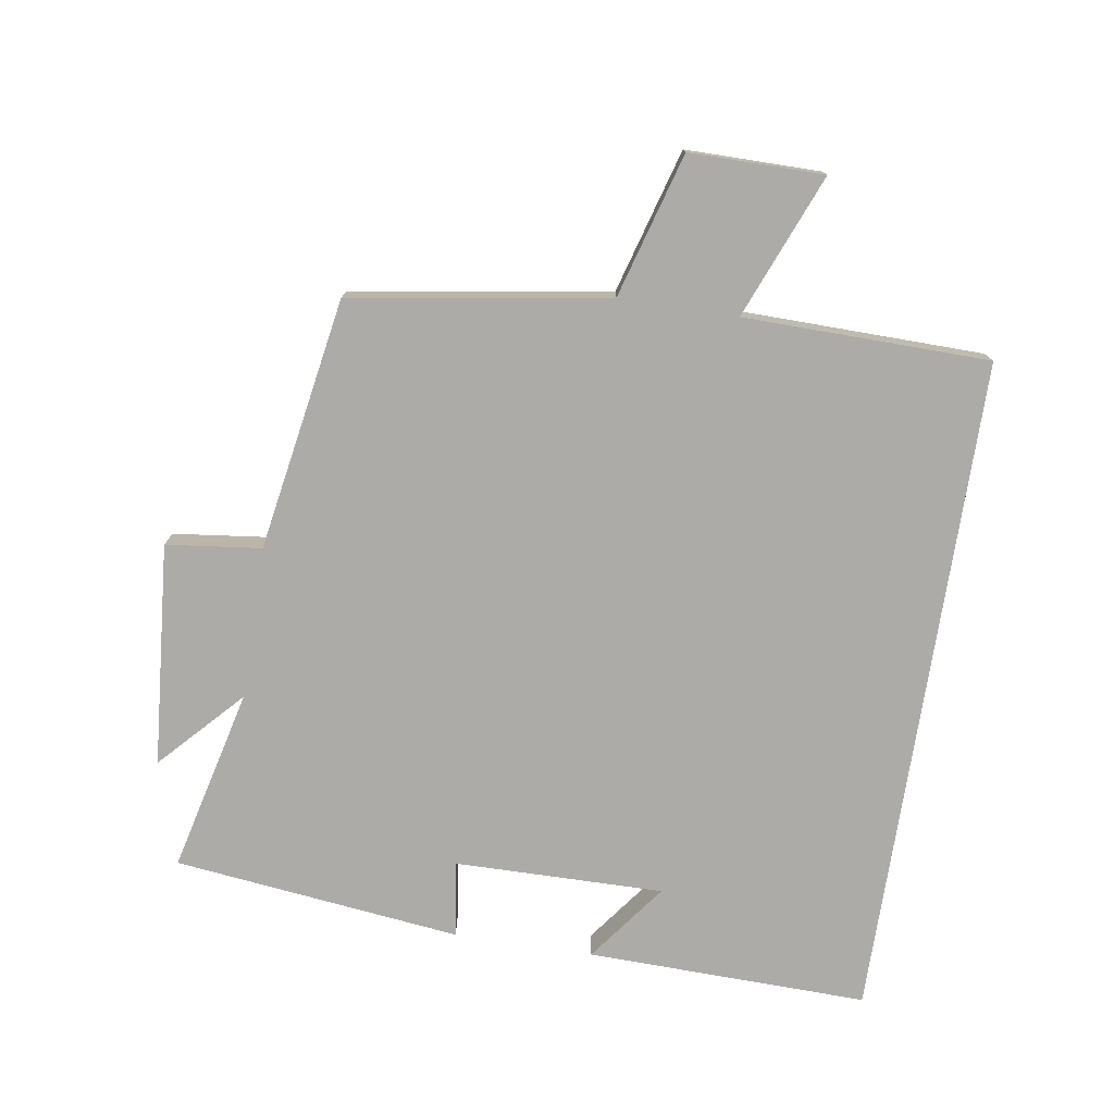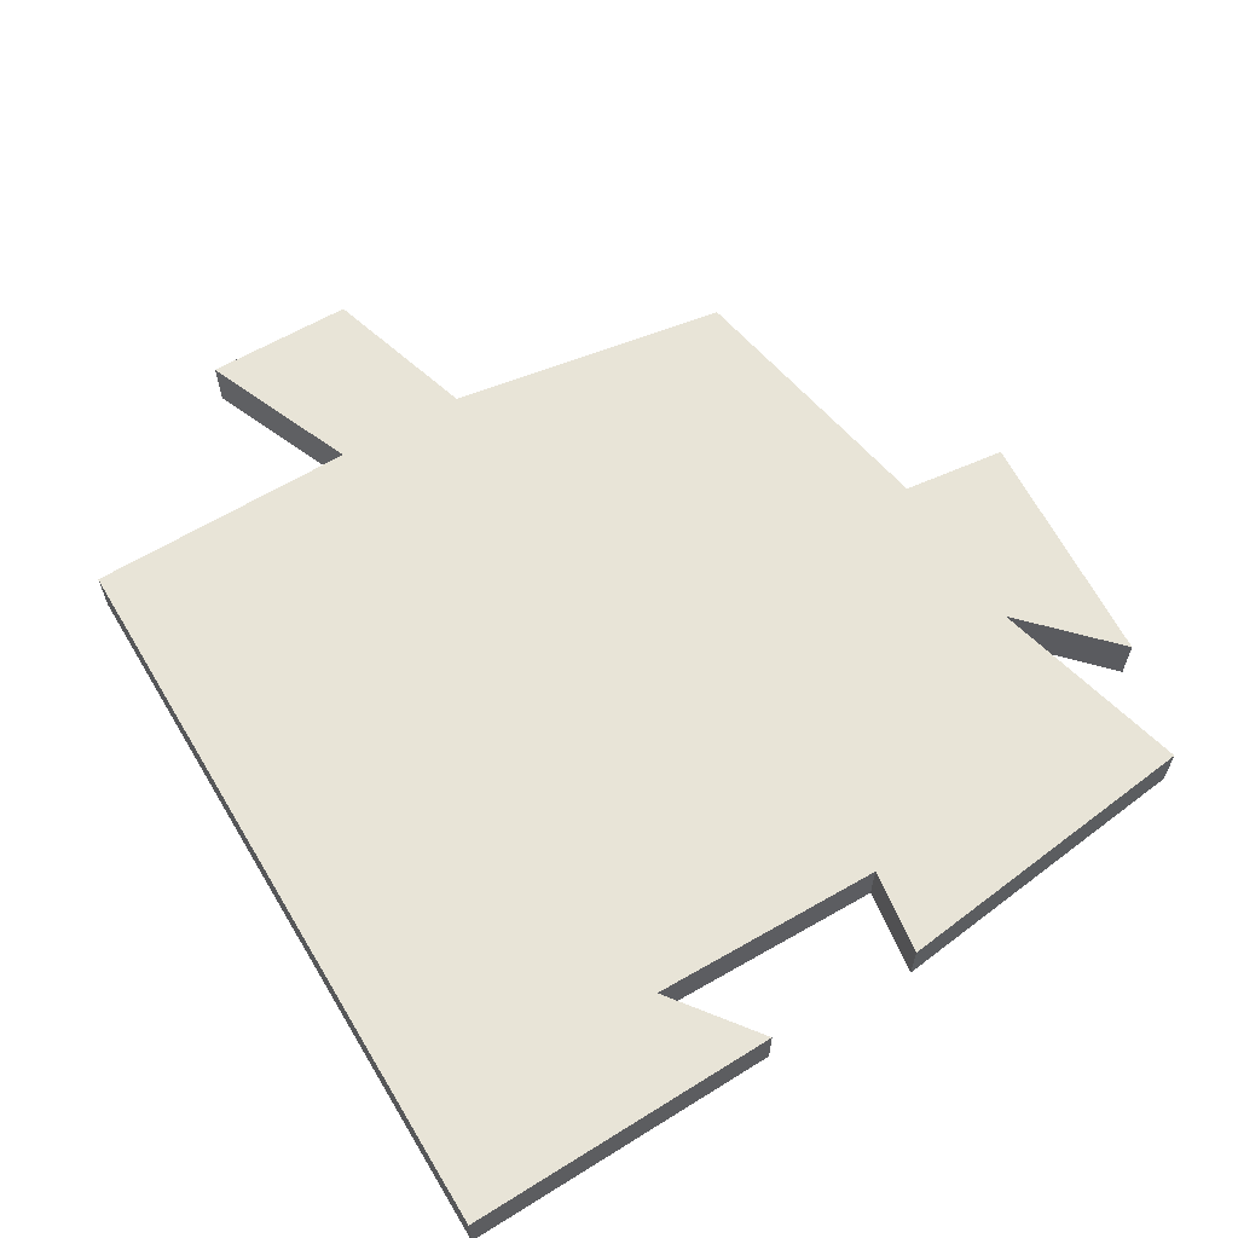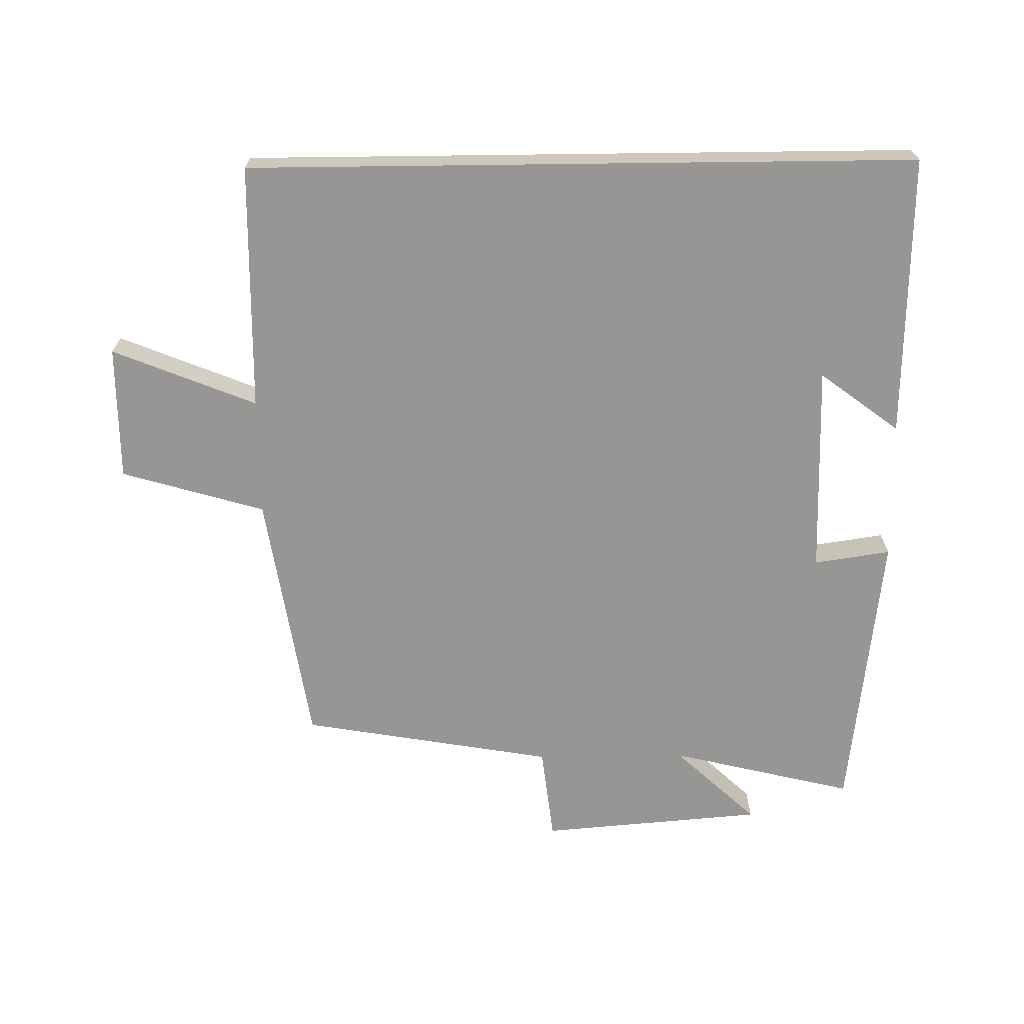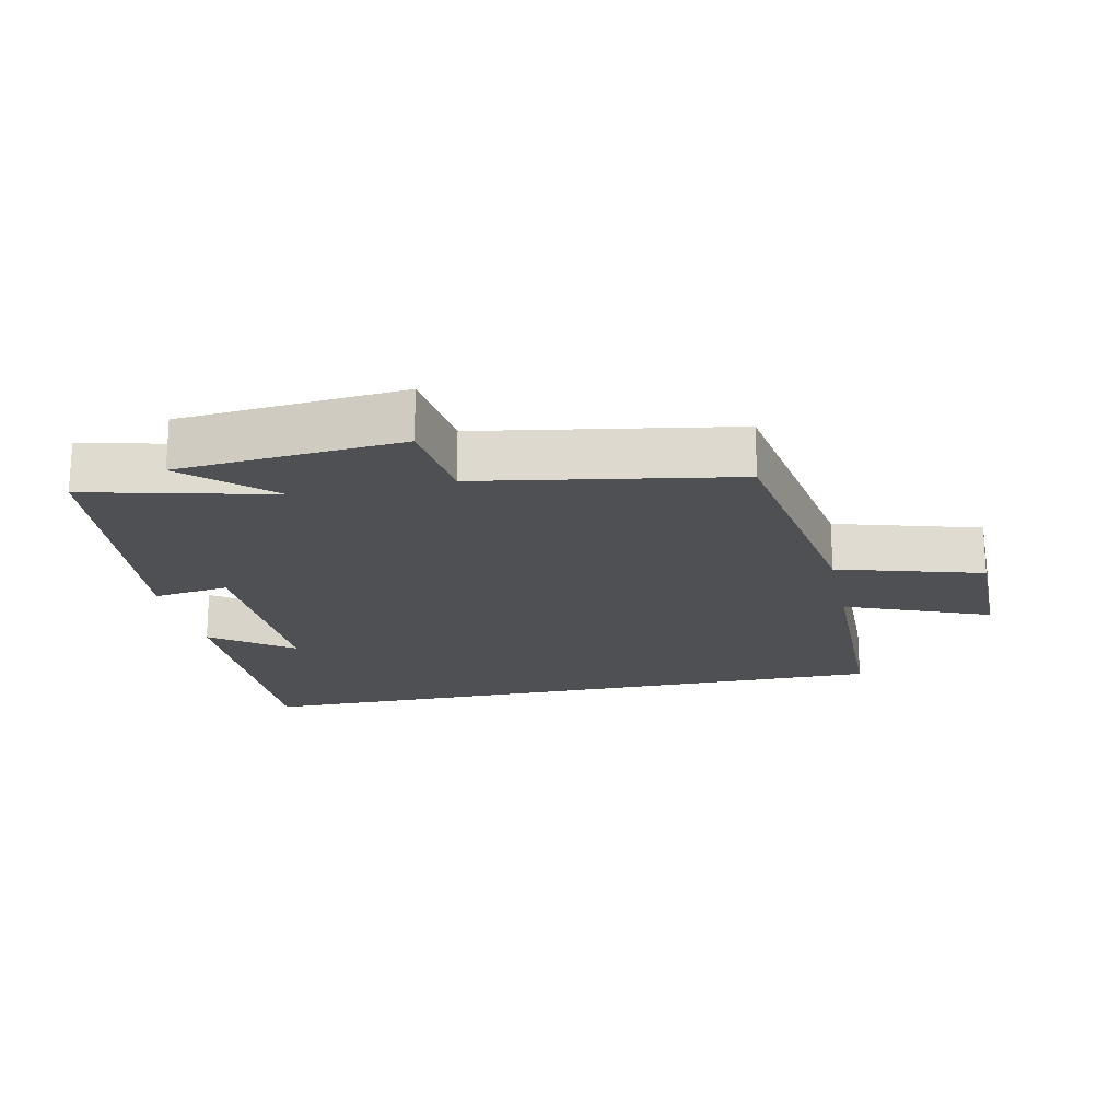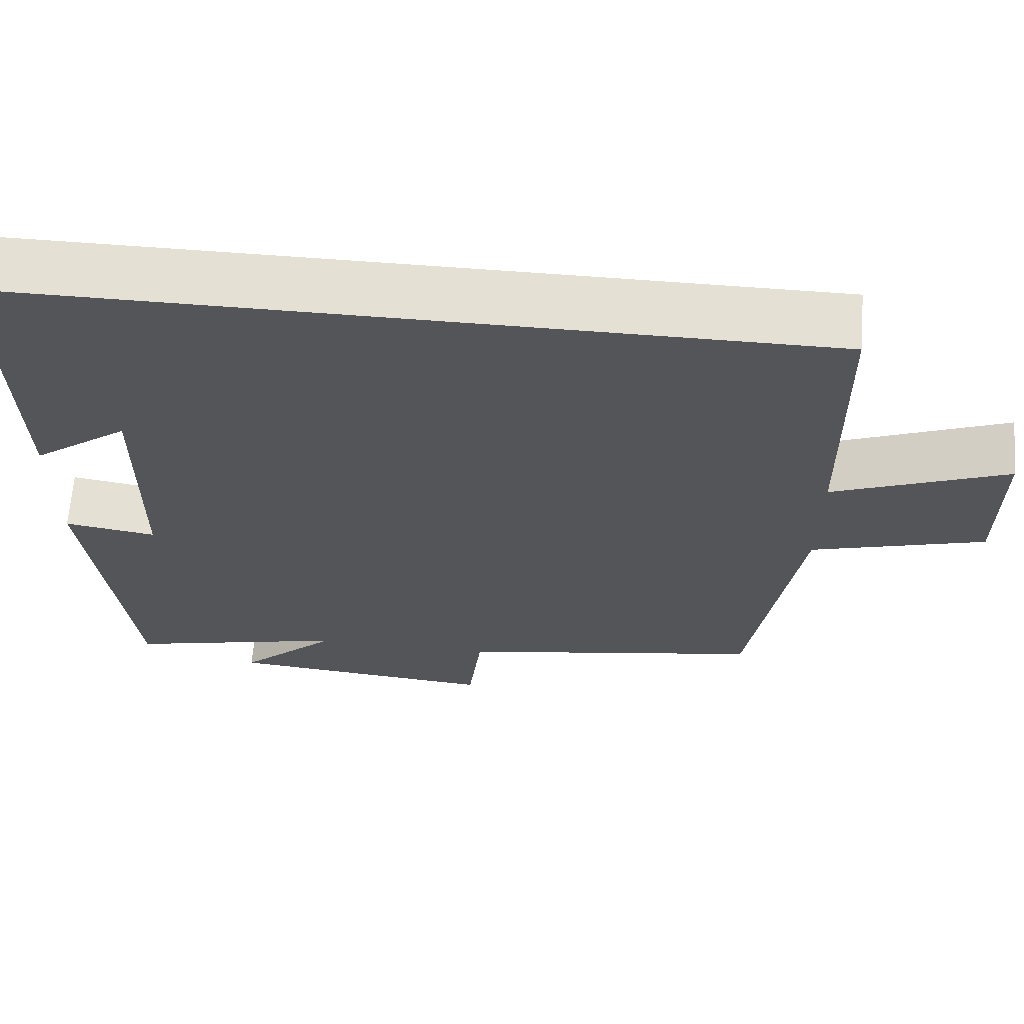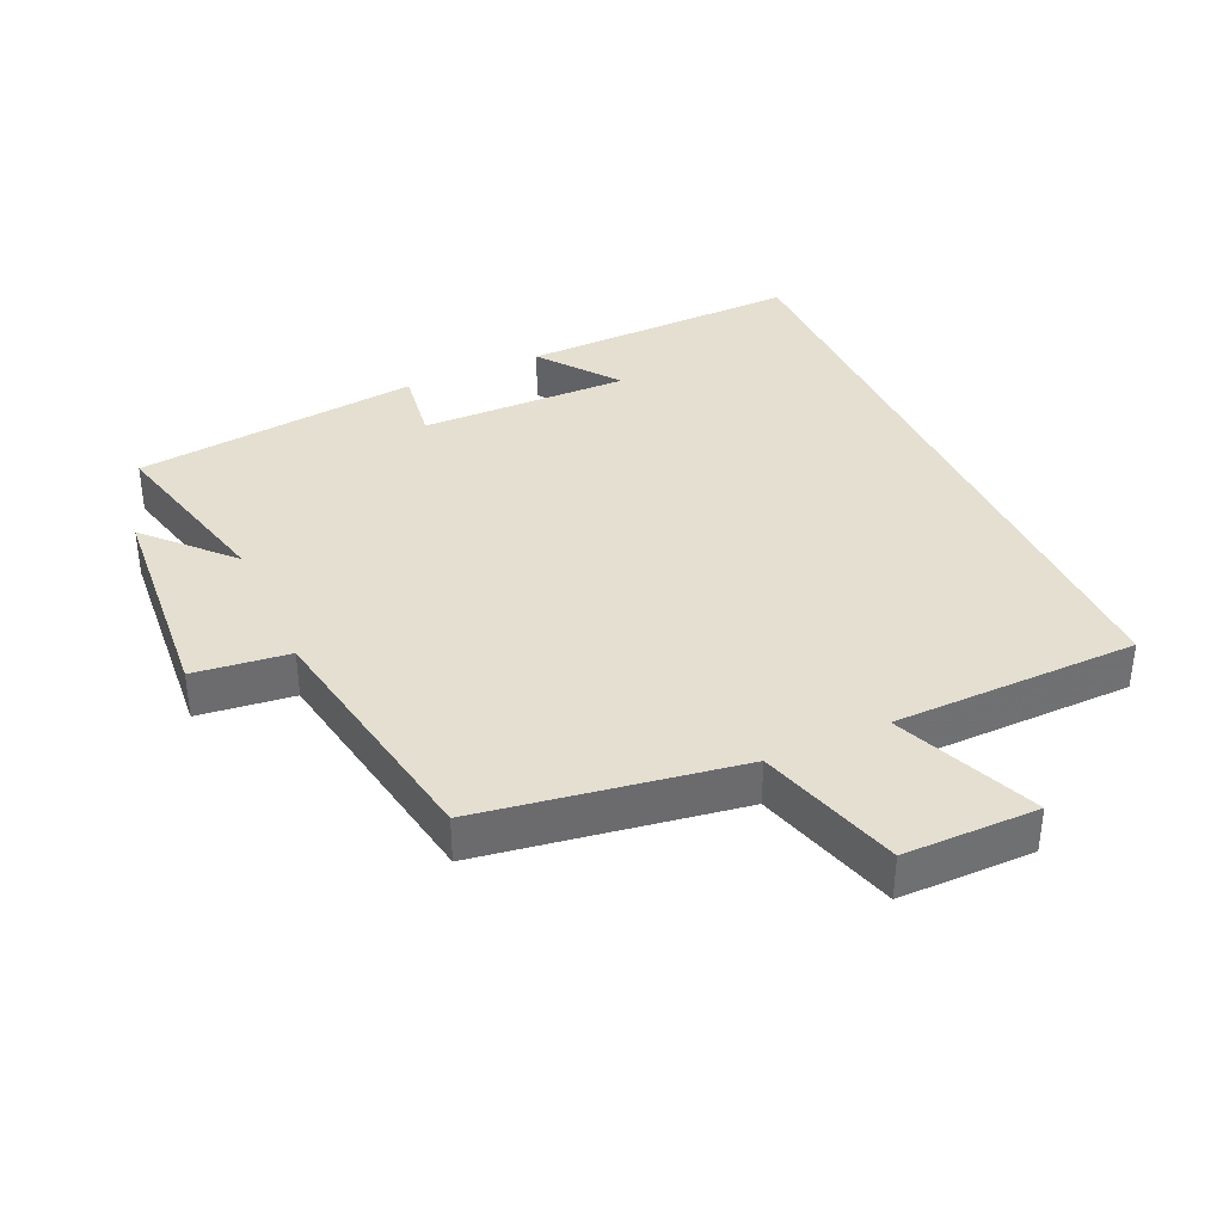
<metadata>
{"format":"obj","ext":"obj","renderer":"f3d","projection":"perspective","resolution":1024,"background":"white","views":[{"elev":-76.2,"azim":-98.9,"up":"+Y"},{"elev":61.3,"azim":59.0,"up":"+Y"},{"elev":-68.0,"azim":0.7,"up":"+Y"},{"elev":-19.2,"azim":-168.0,"up":"+Y"},{"elev":65.3,"azim":-175.6,"up":"+Z"},{"elev":36.8,"azim":-114.5,"up":"+Y"}]}
</metadata>
<code>
v -0.439 0.07 -0.435
v -0.5 0.07 -0.048
v -0.716 0.07 0.015
v -0.716 0.07 0.217
v -0.5 0.07 0.13
v -0.494 0.07 0.5
v 0.51 0.07 0.5
v 0.5 0.07 0.076
v 0.381 0.07 0.165
v 0.385 0.07 -0.151
v 0.5 0.07 -0.134
v 0.449 0.07 -0.567
v 0.172 0.07 -0.5
v 0.295 0.07 -0.615
v -0.041 0.07 -0.643
v -0.058 0.07 -0.5
v -0.439 0 -0.435
v -0.5 0 -0.048
v -0.716 0 0.015
v -0.716 0 0.217
v -0.5 0 0.13
v -0.494 0 0.5
v 0.51 0 0.5
v 0.5 0 0.076
v 0.381 0 0.165
v 0.385 0 -0.151
v 0.5 0 -0.134
v 0.449 0 -0.567
v 0.172 0 -0.5
v 0.295 0 -0.615
v -0.041 0 -0.643
v -0.058 0 -0.5
f 13 14 15 16
f 13 16 1 2
f 10 11 12 13
f 9 10 13 2
f 7 8 9
f 5 6 7 9
f 5 9 2 3
f 3 4 5
f 32 31 30 29
f 18 17 32 29
f 29 28 27 26
f 18 29 26 25
f 25 24 23
f 25 23 22 21
f 19 18 25 21
f 21 20 19
f 1 17 18 2
f 2 18 19 3
f 3 19 20 4
f 4 20 21 5
f 5 21 22 6
f 6 22 23 7
f 7 23 24 8
f 8 24 25 9
f 9 25 26 10
f 10 26 27 11
f 11 27 28 12
f 12 28 29 13
f 13 29 30 14
f 14 30 31 15
f 15 31 32 16
f 16 32 17 1

</code>
